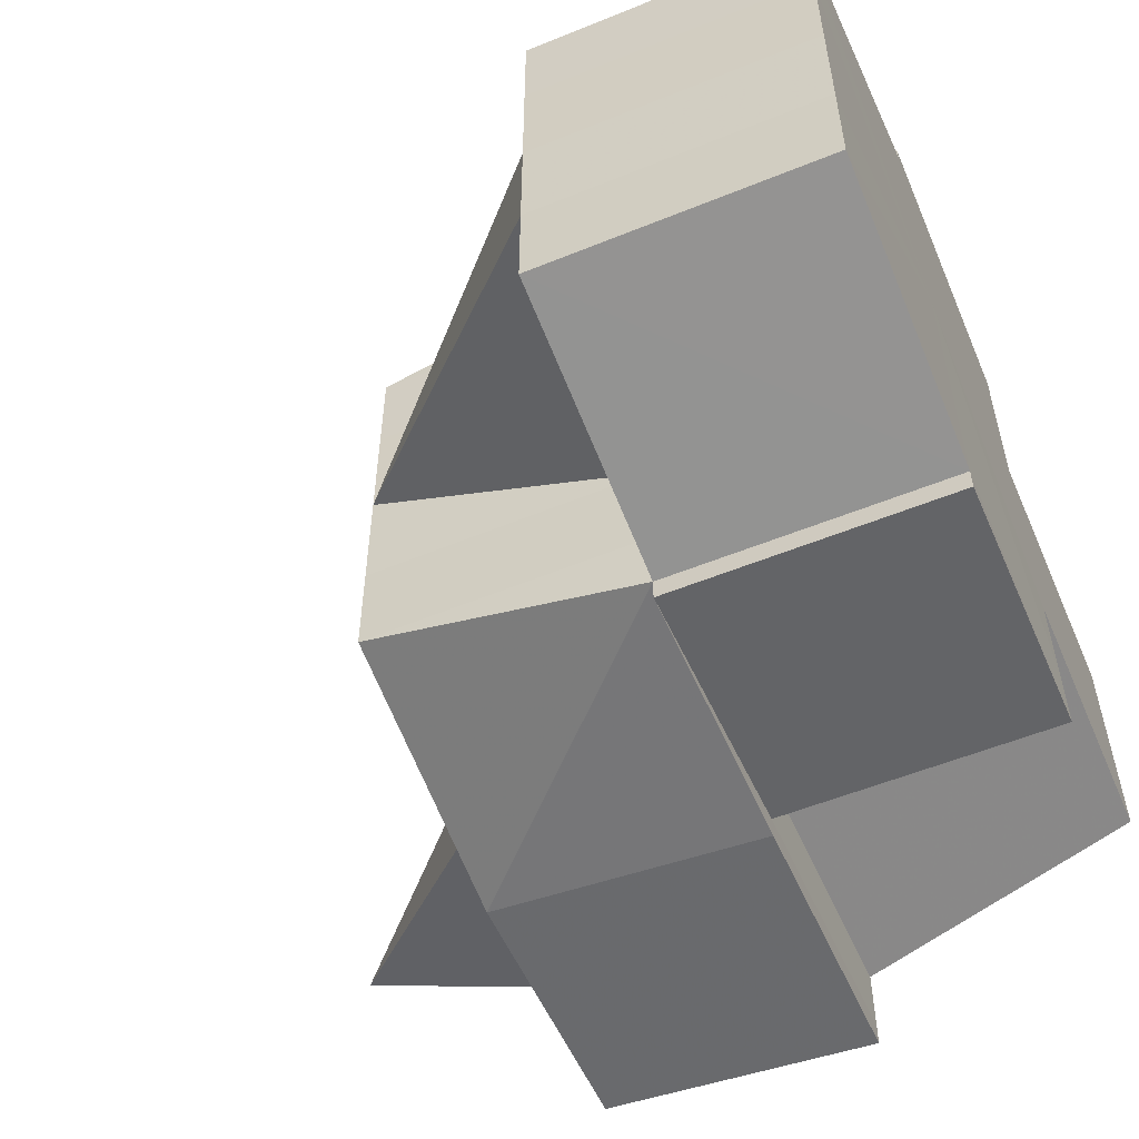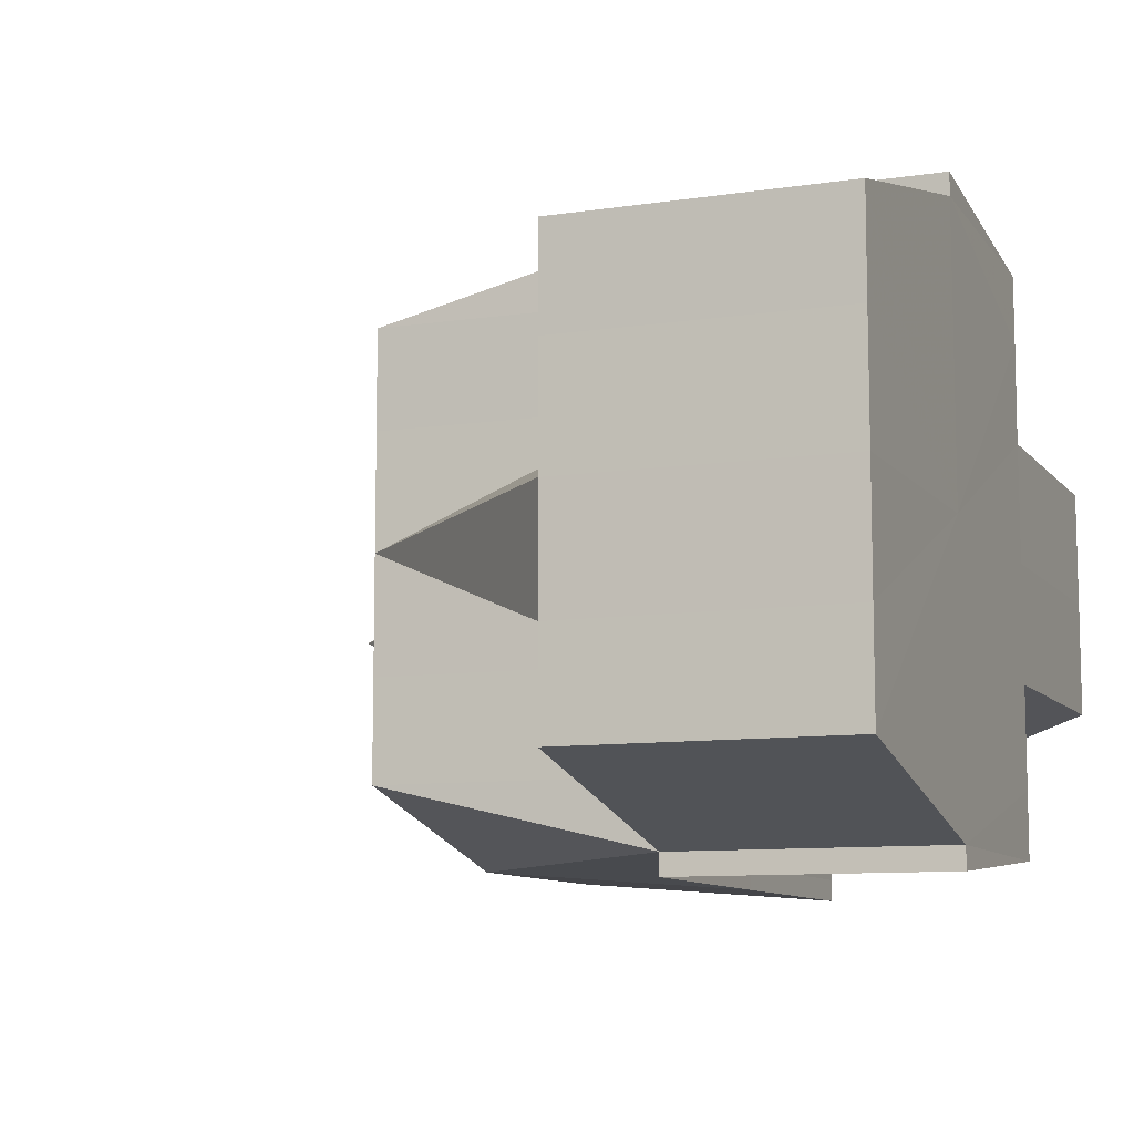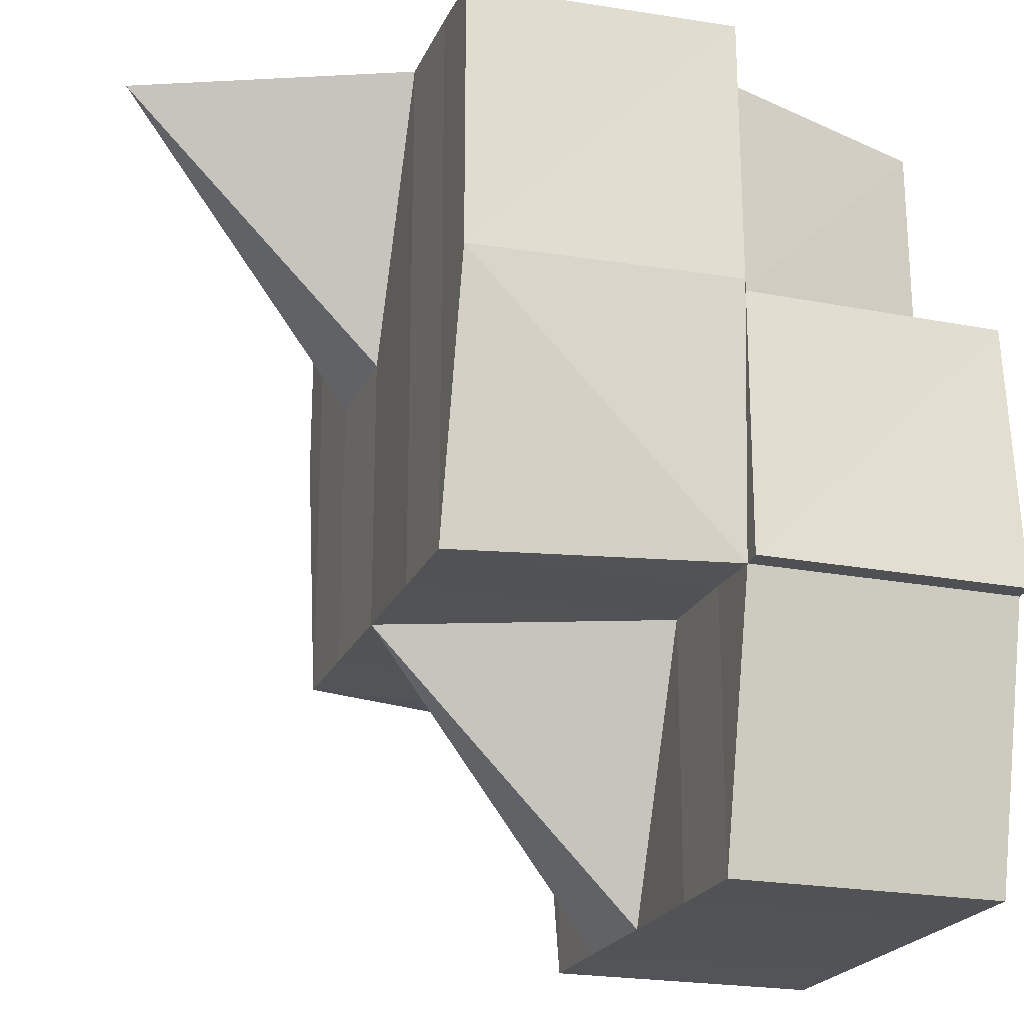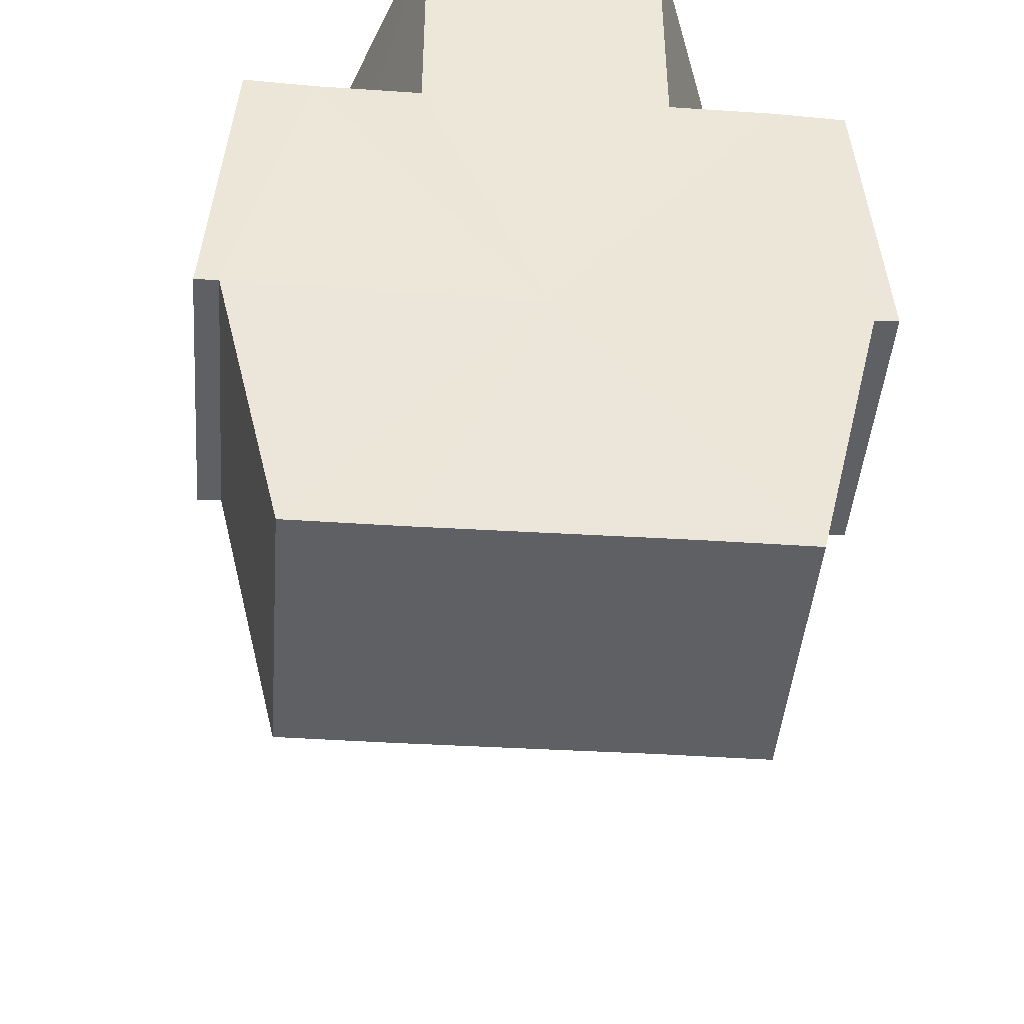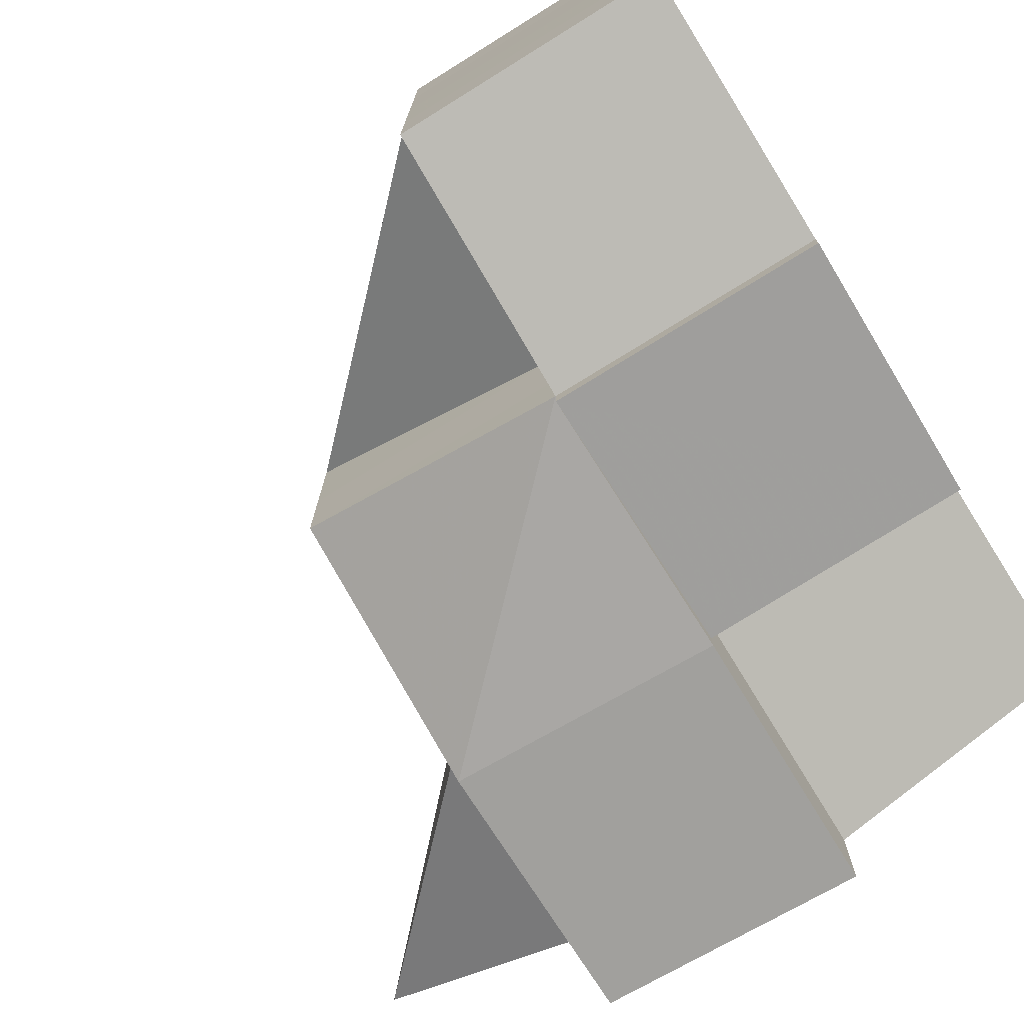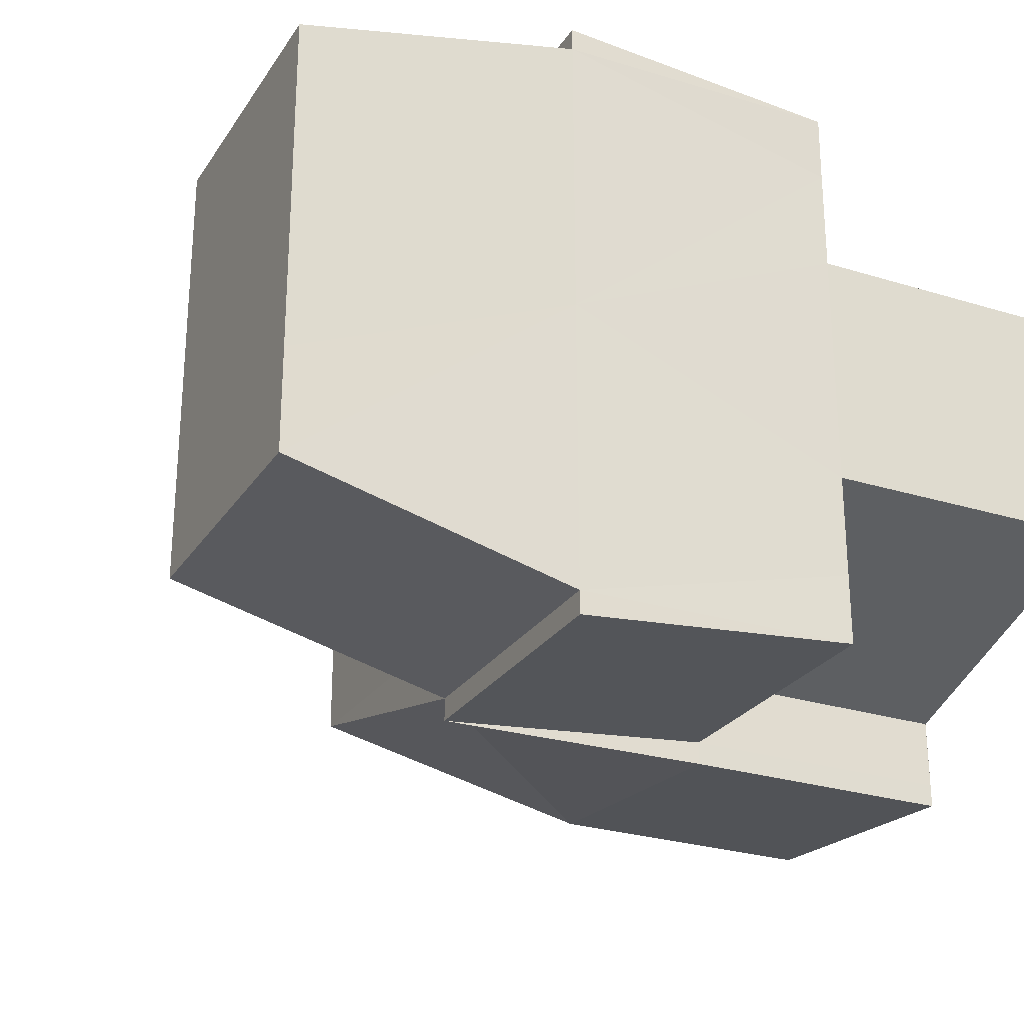
<metadata>
{"format":"obj","ext":"obj","renderer":"f3d","projection":"perspective","resolution":1024,"background":"white","views":[{"elev":-55.2,"azim":23.3,"up":"+Z"},{"elev":-9.5,"azim":21.3,"up":"+Z"},{"elev":-21.9,"azim":-18.9,"up":"+Y"},{"elev":-44.0,"azim":85.6,"up":"+Y"},{"elev":-74.5,"azim":31.8,"up":"+Z"},{"elev":-26.1,"azim":63.9,"up":"+Z"}]}
</metadata>
<code>
o 30729
v 2248 1882 22.54
v 2248 1882 22.54
v 2248 1882 22.55
v 2248 1882 22.55
v 2248 1882 22.55
v 2248 1882 22.55
v 2248 1882 22.55
v 2248 1882 22.55
v 2248 1882 22.55
v 2248 1882 22.55
v 2248 1882 22.55
v 2248 1882 22.55
v 2248 1882 22.55
v 2248 1882 22.55
v 2248 1882 22.55
v 2248 1882 22.54
v 2248 1882 22.55
v 2248 1882 22.55
v 2248 1882 22.55
v 2248 1882 22.55
v 2248 1882 22.55
v 2248 1882 22.55
v 2248 1882 22.55
v 2248 1882 22.55
v 2248 1882 22.55
v 2248 1882 22.55
v 2248 1882 22.55
v 2248 1882 22.55
v 2248 1882 22.55
v 2248 1882 22.55
v 2248 1882 22.55
v 2248 1882 22.55
v 2248 1882 22.55
v 2248 1882 22.55
v 2248 1882 22.54
v 2248 1882 22.54
v 2248 1882 22.54
v 2248 1882 22.55
v 2248 1882 22.55
v 2248 1882 22.55
v 2248 1882 22.55
v 2248 1882 22.55
v 2248 1882 22.55
v 2248 1882 22.55
v 2248 1882 22.55
v 2248 1882 22.55
v 2248 1882 22.55
v 2248 1882 22.55
v 2248 1882 22.55
v 2248 1882 22.55
v 2248 1882 22.55
v 2248 1882 22.55
v 2248 1882 22.55
v 2248 1882 22.55
v 2248 1882 22.55
v 2248 1882 22.55
v 2248 1882 22.55
v 2248 1882 22.55
v 2248 1882 22.55
v 2248 1882 22.55
v 2248 1882 22.54
v 2248 1882 22.55
v 2248 1882 22.55
v 2248 1882 22.54
v 2248 1882 22.54
v 2248 1882 22.54
v 2248 1882 22.53
v 2248 1882 22.53
v 2248 1882 22.55
v 2248 1882 22.55
v 2248 1882 22.54
v 2248 1882 22.54
v 2248 1882 22.54
v 2248 1882 22.55
v 2248 1882 22.54
v 2248 1882 22.54
v 2248 1882 22.54
v 2248 1882 22.54
v 2248 1882 22.54
v 2248 1882 22.54
v 2248 1882 22.54
v 2248 1882 22.54
v 2248 1882 22.54
v 2248 1882 22.53
v 2248 1882 22.54
v 2248 1882 22.53
v 2248 1882 22.53
v 2248 1882 22.53
v 2248 1882 22.53
v 2248 1882 22.53
v 2248 1882 22.54
v 2248 1882 22.54
v 2248 1882 22.54
v 2248 1882 22.54
v 2248 1882 22.53
v 2248 1882 22.53
v 2248 1882 22.53
v 2248 1882 22.53
v 2248 1882 22.53
v 2248 1882 22.53
v 2248 1882 22.53
v 2248 1882 22.54
v 2248 1882 22.54
v 2248 1882 22.54
v 2248 1882 22.54
v 2248 1882 22.53
v 2248 1882 22.53
v 2248 1882 22.53
v 2248 1882 22.54
v 2248 1882 22.54
v 2248 1882 22.54
v 2248 1882 22.54
v 2248 1882 22.54
v 2248 1882 22.54
v 2248 1882 22.53
v 2248 1882 22.53
v 2248 1882 22.53
v 2248 1882 22.54
v 2248 1882 22.54
v 2248 1882 22.54
v 2248 1882 22.54
v 2248 1882 22.54
v 2248 1882 22.54
v 2248 1882 22.54
v 2248 1882 22.54
v 2248 1882 22.53
v 2248 1882 22.53
v 2248 1882 22.53
v 2248 1882 22.53
v 2248 1882 22.53
v 2248 1882 22.53
v 2248 1882 22.53
v 2248 1882 22.53
v 2248 1882 22.53
v 2248 1882 22.54
v 2248 1882 22.55
v 2248 1882 22.54
v 2248 1882 22.54
v 2248 1882 22.54
v 2248 1882 22.55
v 2248 1882 22.55
v 2248 1882 22.55
v 2248 1882 22.55
v 2248 1882 22.55
v 2248 1882 22.55
v 2248 1882 22.54
v 2248 1882 22.55
v 2248 1882 22.54
v 2248 1882 22.55
v 2248 1882 22.55
v 2248 1882 22.55
v 2248 1882 22.55
v 2248 1882 22.55
v 2248 1882 22.54
v 2248 1882 22.54
v 2248 1882 22.54
v 2248 1882 22.53
v 2248 1882 22.54
v 2248 1882 22.55
v 2248 1882 22.55
v 2248 1882 22.55
v 2248 1882 22.53
v 2248 1882 22.53
v 2248 1882 22.53
v 2248 1882 22.55
v 2248 1882 22.55
v 2248 1882 22.55
v 2248 1882 22.55
v 2248 1882 22.54
v 2248 1882 22.54
v 2248 1882 22.54
v 2248 1882 22.54
v 2248 1882 22.54
v 2248 1882 22.54
v 2248 1882 22.54
v 2248 1882 22.54
v 2248 1882 22.54
v 2248 1882 22.54
v 2248 1882 22.54
v 2248 1882 22.55
v 2248 1882 22.55
v 2248 1882 22.55
v 2248 1882 22.55
v 2248 1882 22.55
v 2248 1882 22.53
v 2248 1882 22.53
v 2248 1882 22.53
v 2248 1882 22.53
v 2248 1882 22.53
f 1 2 3
f 3 4 5
f 5 6 7
f 6 8 9
f 4 6 10
f 4 11 6
f 11 12 13
f 14 15 6
f 16 14 4
f 17 13 18
f 6 17 19
f 19 18 20
f 19 20 21
f 17 22 19
f 22 23 24
f 25 23 26
f 27 24 28
f 29 30 25
f 31 30 22
f 32 33 27
f 34 33 32
f 35 36 34
f 31 30 37
f 30 38 37
f 39 31 37
f 38 40 37
f 41 40 42
f 43 41 44
f 43 45 46
f 47 46 48
f 49 50 47
f 51 52 44
f 53 52 51
f 54 55 51
f 55 56 57
f 58 56 59
f 60 54 61
f 62 60 61
f 63 62 61
f 64 63 61
f 65 64 61
f 66 65 61
f 67 66 61
f 68 67 61
f 69 70 61
f 70 71 61
f 71 72 61
f 72 73 61
f 2 4 74
f 2 75 4
f 76 16 2
f 77 76 78
f 78 2 79
f 78 80 2
f 81 82 80
f 83 78 1
f 84 81 85
f 86 84 87
f 88 86 89
f 87 90 85
f 91 85 78
f 87 85 91
f 91 78 92
f 87 91 93
f 94 91 83
f 95 96 94
f 97 98 90
f 99 97 100
f 100 101 102
f 102 103 104
f 105 98 106
f 106 107 108
f 98 109 110
f 98 109 37
f 111 98 37
f 112 111 113
f 113 114 115
f 111 116 117
f 118 119 117
f 120 111 37
f 120 121 118
f 122 120 37
f 40 122 37
f 40 122 123
f 123 124 125
f 118 126 127
f 127 126 128
f 126 129 130
f 131 132 129
f 133 132 134
f 135 39 37
f 135 39 136
f 137 135 37
f 109 137 37
f 137 135 138
f 109 137 139
f 136 140 141
f 142 136 143
f 143 144 145
f 139 146 138
f 139 138 75
f 75 138 147
f 148 149 147
f 149 150 151
f 152 151 153
f 154 147 152
f 155 139 154
f 156 139 155
f 157 158 156
f 159 160 161
f 162 163 164
f 165 166 167
f 167 168 169
f 169 170 171
f 171 170 172
f 173 174 175
f 174 176 177
f 175 178 179
f 180 181 182
f 183 184 181
f 185 186 187
f 186 188 189

</code>
